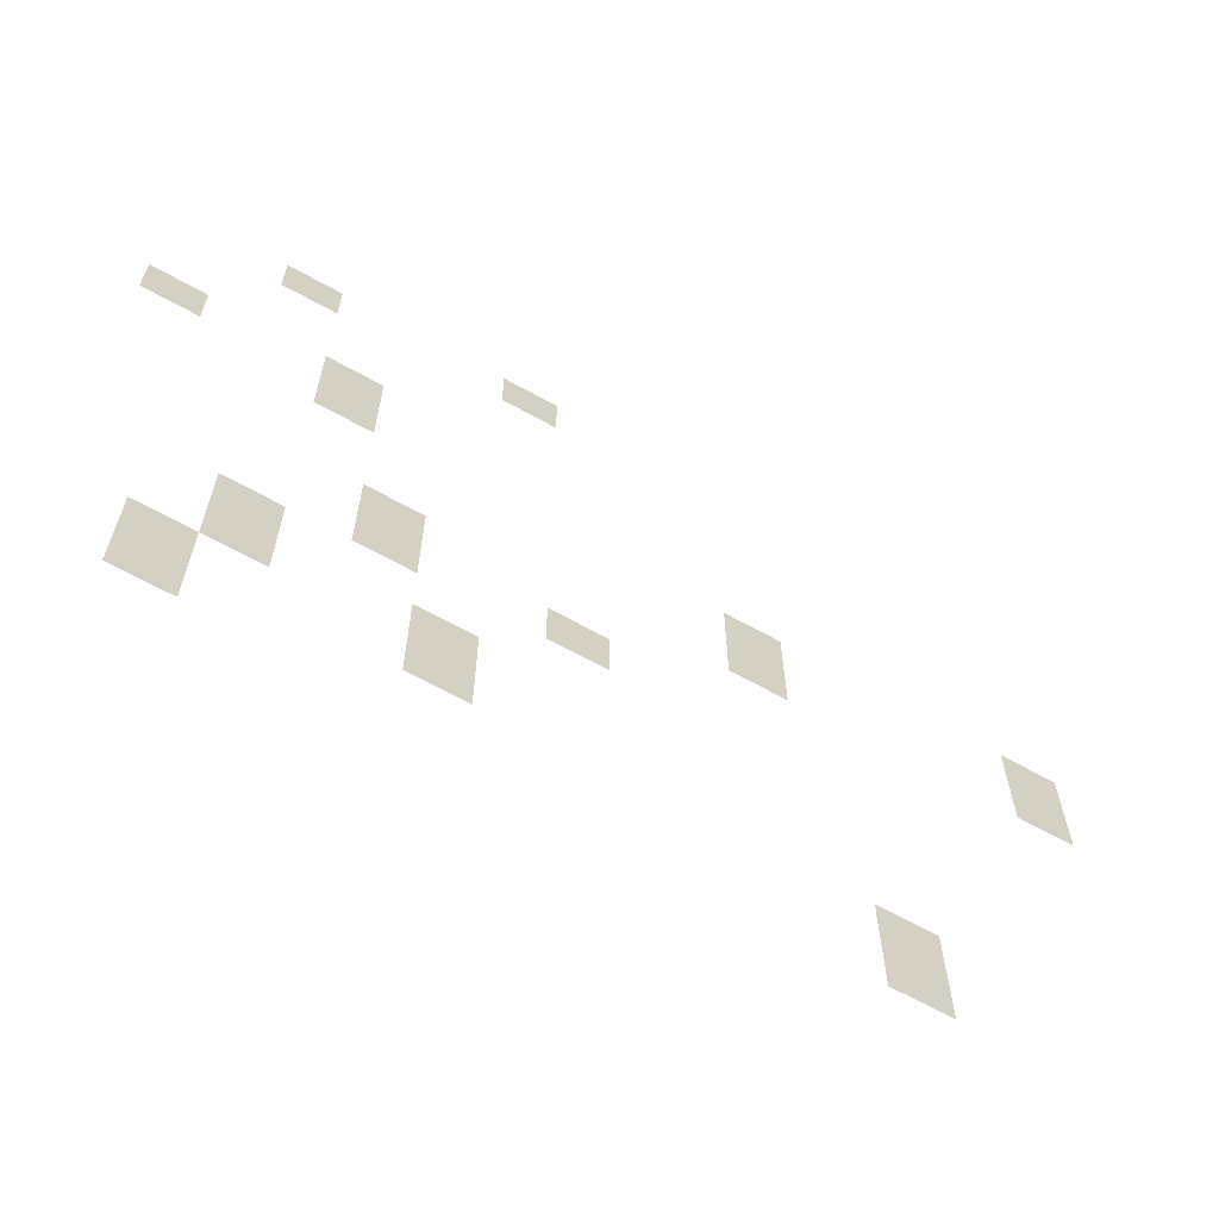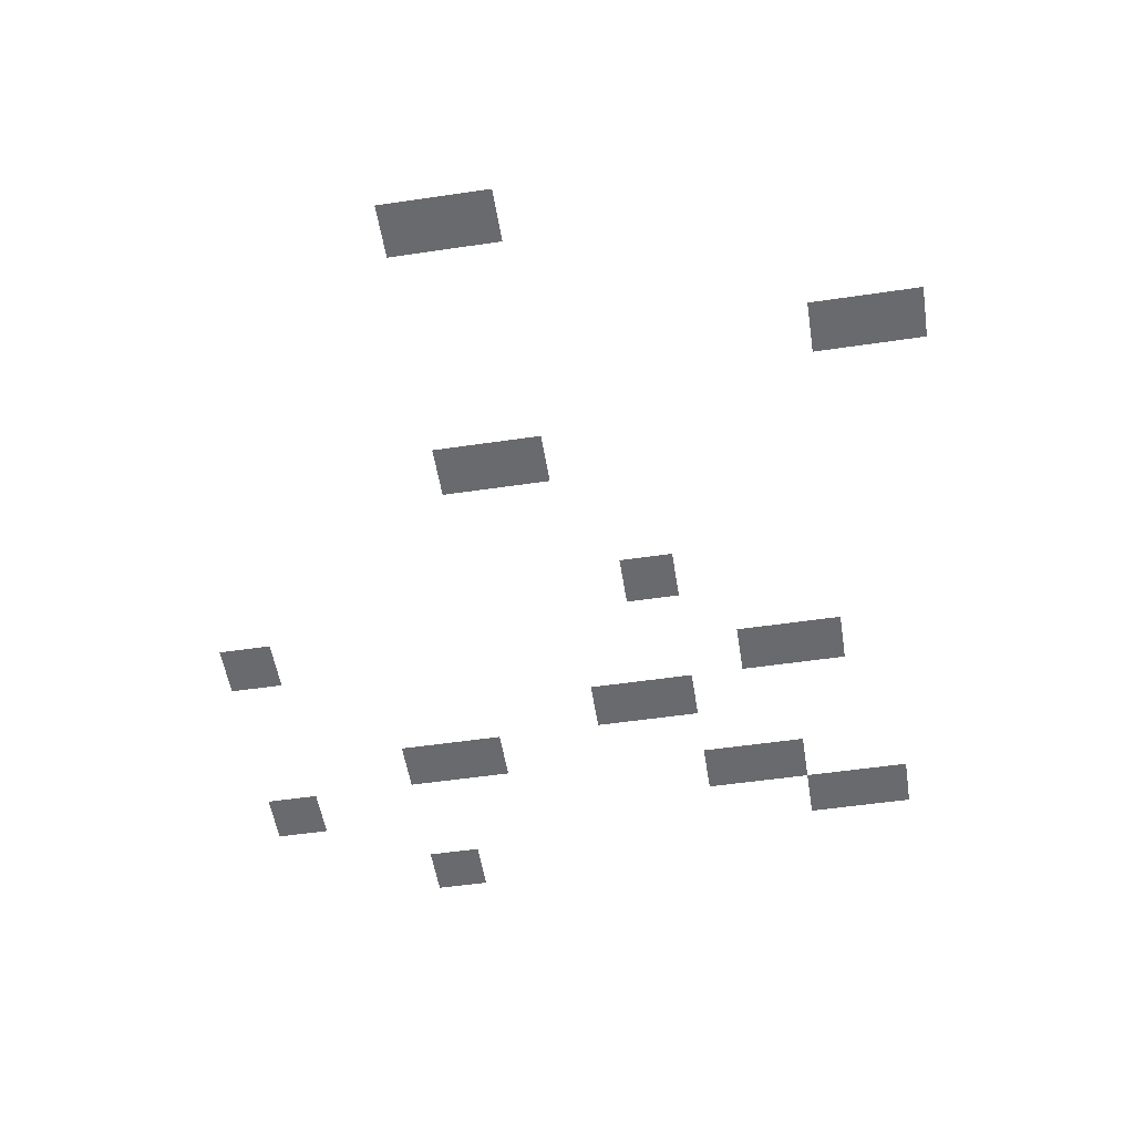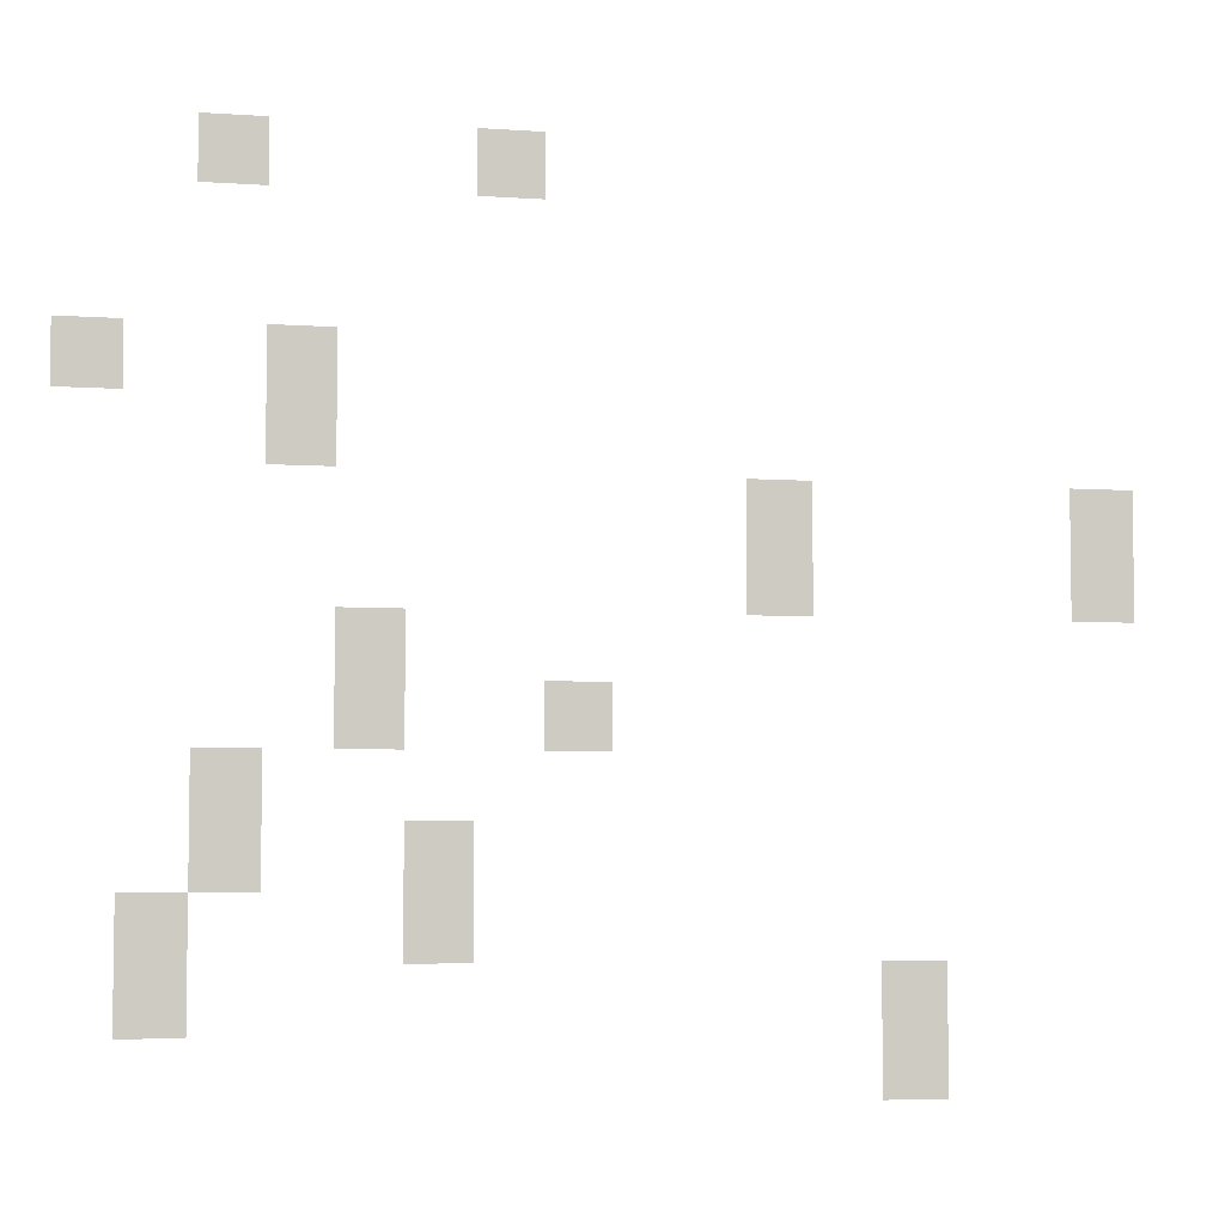
<metadata>
{"format":"obj","ext":"obj","renderer":"f3d","projection":"perspective","resolution":1024,"background":"white","views":[{"elev":-65.2,"azim":150.7,"up":"+Y"},{"elev":-53.0,"azim":-81.0,"up":"+Z"},{"elev":-5.3,"azim":167.8,"up":"+Y"}]}
</metadata>
<code>
v -32 -16 0
v -48 -16 0
v -48 0 0
v -32 0 0
v -96 -16 0
v -112 -16 0
v -112 0 0
v -96 0 0
v 0 -64 0
v -16 -64 0
v -16 -48 0
v 0 -48 0
v -48 -64 0
v -64 -64 0
v -64 -48 0
v -48 -48 0
v -48 -80 0
v -64 -80 0
v -64 -64 0
v -48 -64 0
v -160 -96 0
v -176 -96 0
v -176 -80 0
v -160 -80 0
v -240 -96 0
v -256 -96 0
v -256 -80 0
v -240 -80 0
v -160 -112 0
v -176 -112 0
v -176 -96 0
v -160 -96 0
v -240 -112 0
v -256 -112 0
v -256 -96 0
v -240 -96 0
v -64 -128 0
v -80 -128 0
v -80 -112 0
v -64 -112 0
v -64 -144 0
v -80 -144 0
v -80 -128 0
v -64 -128 0
v -112 -144 0
v -128 -144 0
v -128 -128 0
v -112 -128 0
v -32 -160 0
v -48 -160 0
v -48 -144 0
v -32 -144 0
v -32 -176 0
v -48 -176 0
v -48 -160 0
v -32 -160 0
v -80 -176 0
v -96 -176 0
v -96 -160 0
v -80 -160 0
v -16 -192 0
v -32 -192 0
v -32 -176 0
v -16 -176 0
v -80 -192 0
v -96 -192 0
v -96 -176 0
v -80 -176 0
v -16 -208 0
v -32 -208 0
v -32 -192 0
v -16 -192 0
v -192 -208 0
v -208 -208 0
v -208 -192 0
v -192 -192 0
v -192 -224 0
v -208 -224 0
v -208 -208 0
v -192 -208 0
g Game-Jam-Map_mesh_0300
f 1 2 3 4
f 5 6 7 8
f 9 10 11 12
f 13 14 15 16
f 17 18 19 20
f 21 22 23 24
f 25 26 27 28
f 29 30 31 32
f 33 34 35 36
f 37 38 39 40
f 41 42 43 44
f 45 46 47 48
f 49 50 51 52
f 53 54 55 56
f 57 58 59 60
f 61 62 63 64
f 65 66 67 68
f 69 70 71 72
f 73 74 75 76
f 77 78 79 80

</code>
